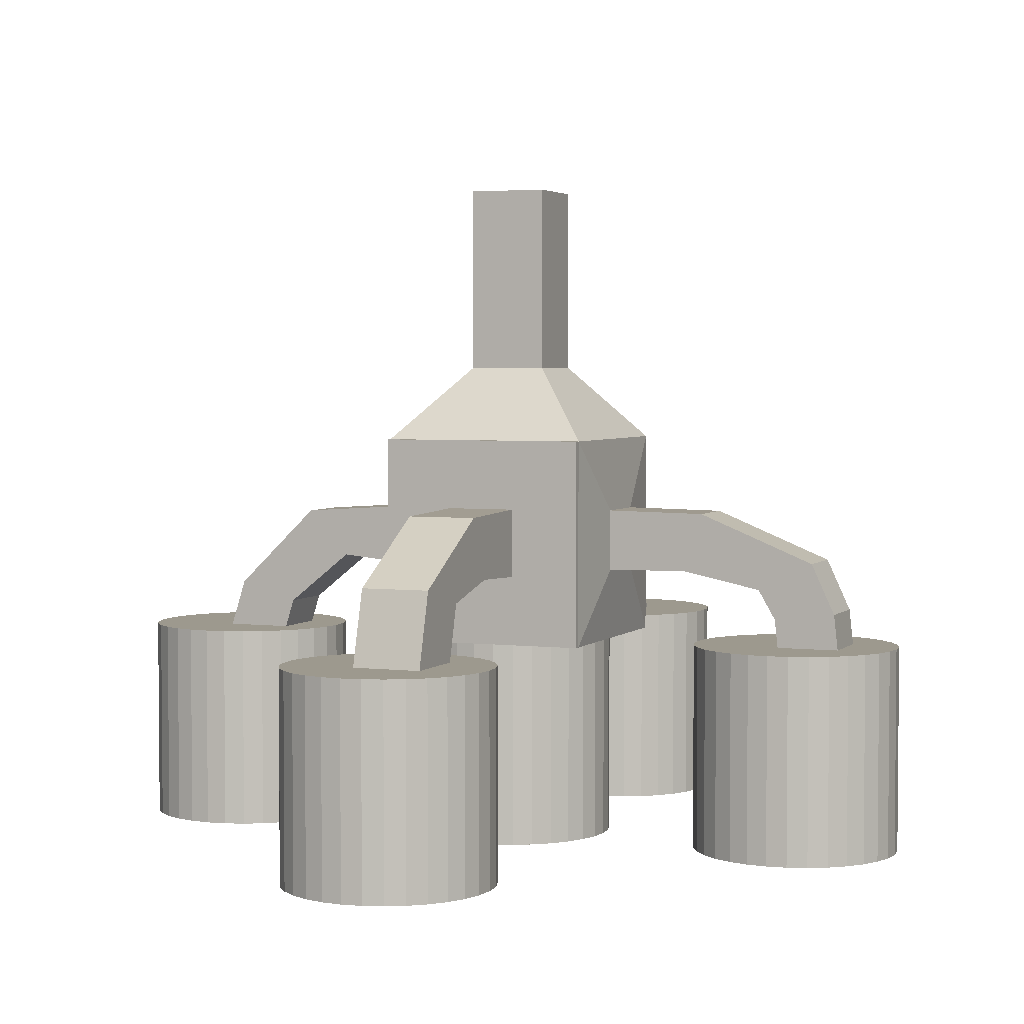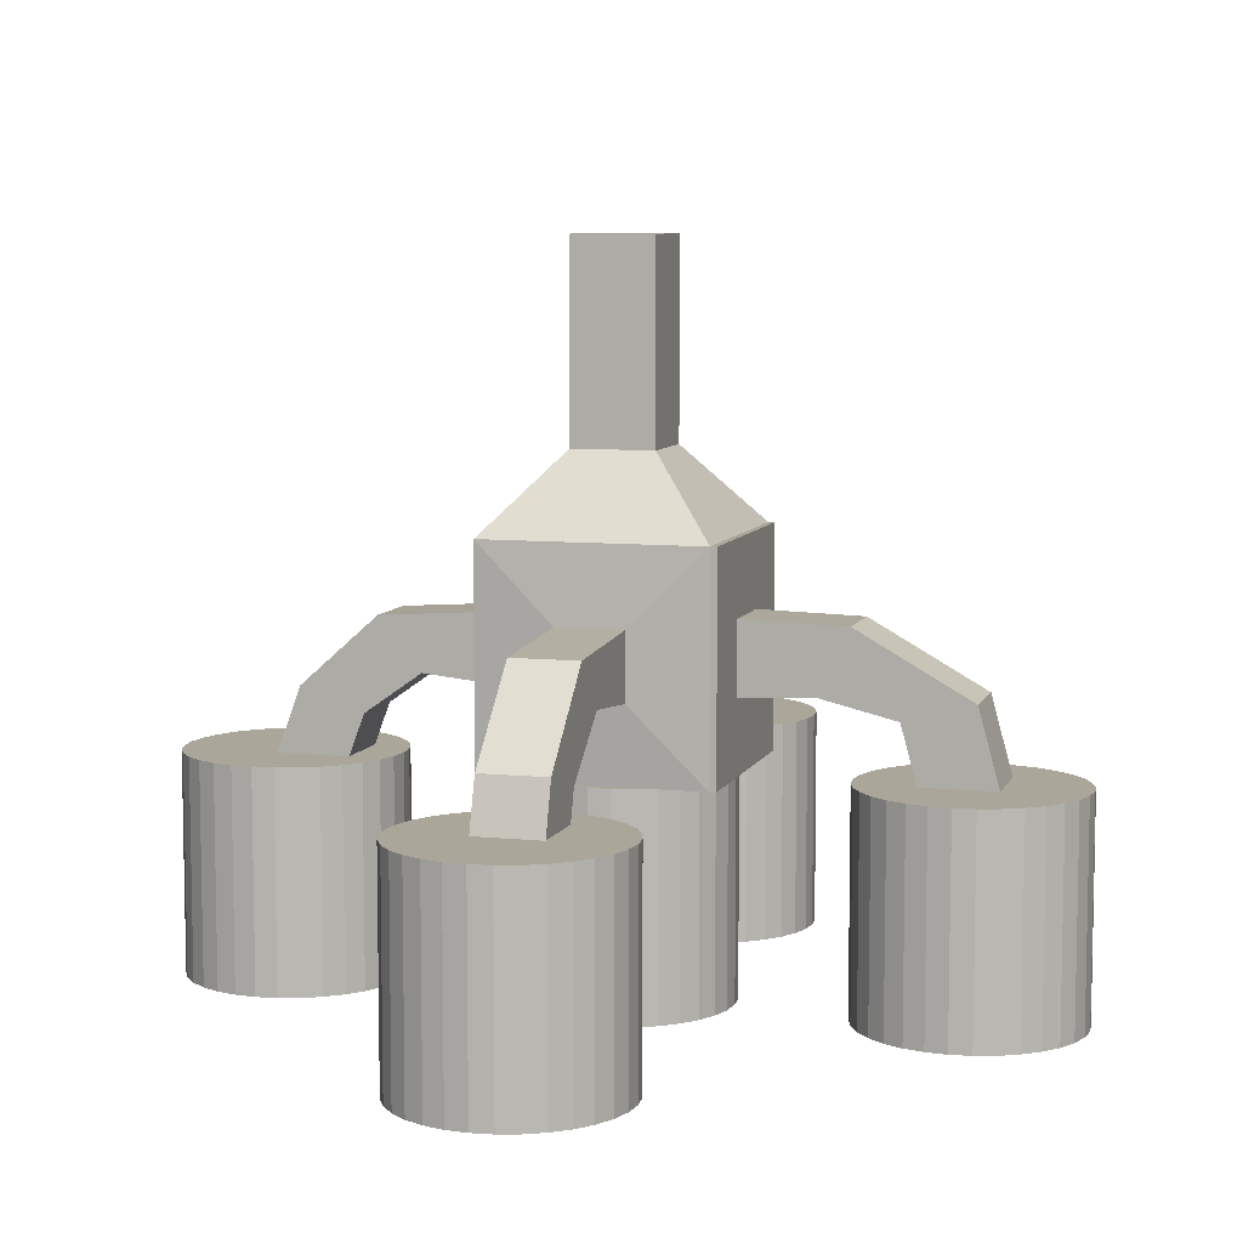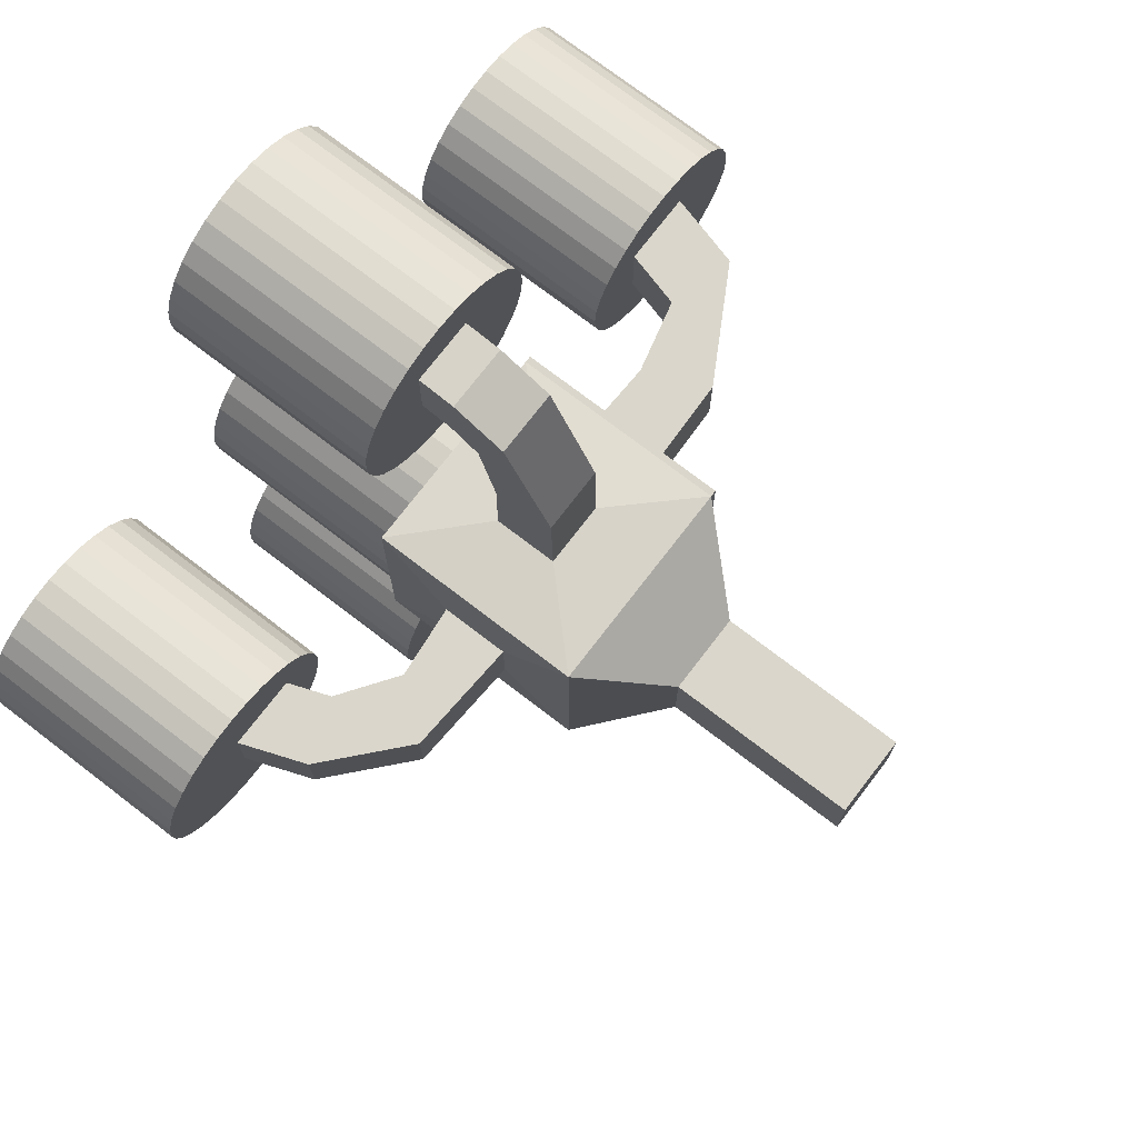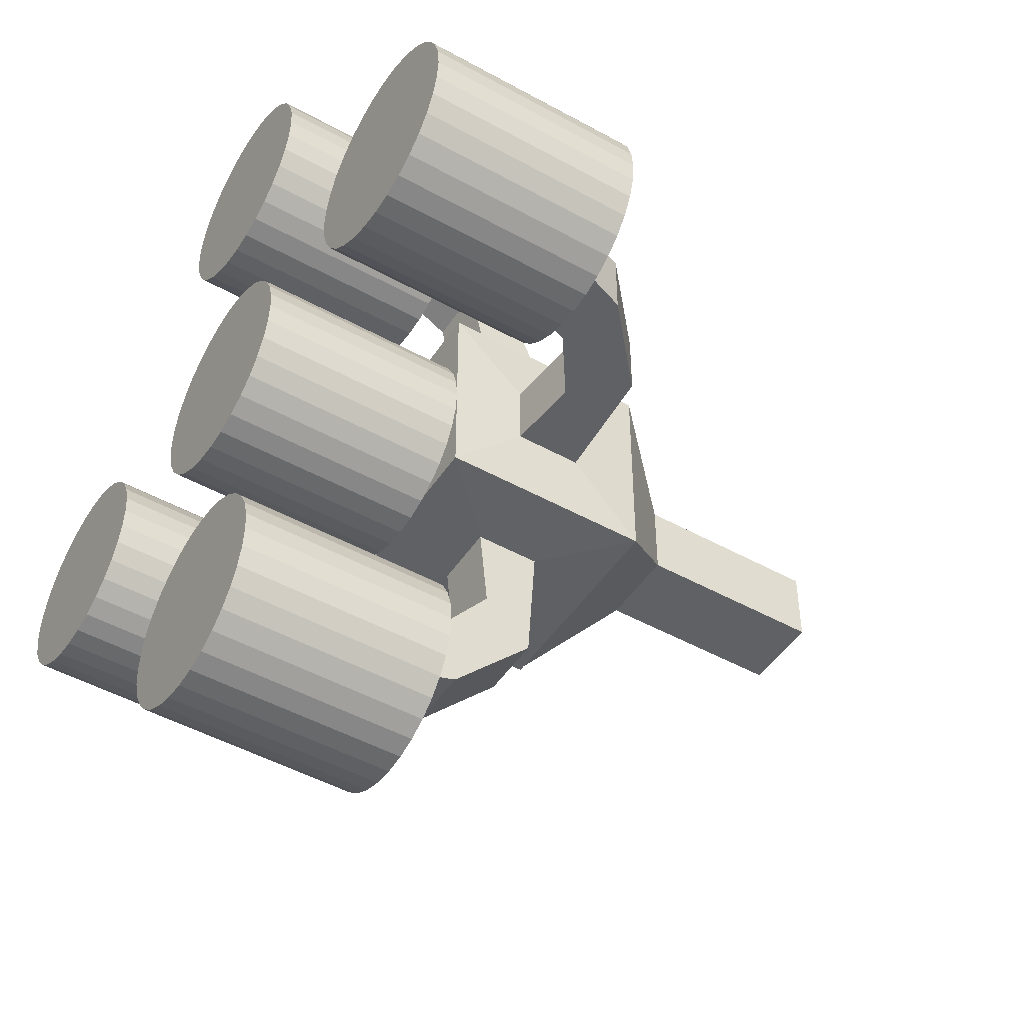
<metadata>
{"format":"obj","ext":"obj","renderer":"f3d","projection":"perspective","resolution":1024,"background":"white","views":[{"elev":3.4,"azim":-67.9,"up":"+Y"},{"elev":7.8,"azim":-163.8,"up":"+Y"},{"elev":74.0,"azim":127.5,"up":"+Z"},{"elev":-47.6,"azim":58.0,"up":"+Z"}]}
</metadata>
<code>
o Cylinder
v 0 0 -1
v 0 2 -1
v 0.1951 0 -0.9808
v 0.1951 2 -0.9808
v 0.3827 0 -0.9239
v 0.3827 2 -0.9239
v 0.5556 0 -0.8315
v 0.5556 2 -0.8315
v 0.7071 0 -0.7071
v 0.7071 2 -0.7071
v 0.8315 0 -0.5556
v 0.8315 2 -0.5556
v 0.9239 0 -0.3827
v 0.9239 2 -0.3827
v 0.9808 0 -0.1951
v 0.9808 2 -0.1951
v 1 0 0
v 1 2 0
v 0.9808 0 0.1951
v 0.9808 2 0.1951
v 0.9239 0 0.3827
v 0.9239 2 0.3827
v 0.8315 0 0.5556
v 0.8315 2 0.5556
v 0.7071 0 0.7071
v 0.7071 2 0.7071
v 0.5556 0 0.8315
v 0.5556 2 0.8315
v 0.3827 0 0.9239
v 0.3827 2 0.9239
v 0.1951 0 0.9808
v 0.1951 2 0.9808
v 0 0 1
v 0 2 1
v -0.1951 0 0.9808
v -0.1951 2 0.9808
v -0.3827 0 0.9239
v -0.3827 2 0.9239
v -0.5556 0 0.8315
v -0.5556 2 0.8315
v -0.7071 0 0.7071
v -0.7071 2 0.7071
v -0.8315 0 0.5556
v -0.8315 2 0.5556
v -0.9239 0 0.3827
v -0.9239 2 0.3827
v -0.9808 0 0.1951
v -0.9808 2 0.1951
v -1 0 0
v -1 2 0
v -0.9808 0 -0.1951
v -0.9808 2 -0.1951
v -0.9239 0 -0.3827
v -0.9239 2 -0.3827
v -0.8315 0 -0.5556
v -0.8315 2 -0.5556
v -0.7071 0 -0.7071
v -0.7071 2 -0.7071
v -0.5556 0 -0.8315
v -0.5556 2 -0.8315
v -0.3827 0 -0.9239
v -0.3827 2 -0.9239
v -0.1951 0 -0.9808
v -0.1951 2 -0.9808
f 1 2 4 3
f 3 4 6 5
f 5 6 8 7
f 7 8 10 9
f 9 10 12 11
f 11 12 14 13
f 13 14 16 15
f 15 16 18 17
f 17 18 20 19
f 19 20 22 21
f 21 22 24 23
f 23 24 26 25
f 25 26 28 27
f 27 28 30 29
f 29 30 32 31
f 31 32 34 33
f 33 34 36 35
f 35 36 38 37
f 37 38 40 39
f 39 40 42 41
f 41 42 44 43
f 43 44 46 45
f 45 46 48 47
f 47 48 50 49
f 49 50 52 51
f 51 52 54 53
f 53 54 56 55
f 55 56 58 57
f 57 58 60 59
f 59 60 62 61
f 4 2 64 62 60 58 56 54 52 50 48 46 44 42 40 38 36 34 32 30 28 26 24 22 20 18 16 14 12 10 8 6
f 61 62 64 63
f 63 64 2 1
f 1 3 5 7 9 11 13 15 17 19 21 23 25 27 29 31 33 35 37 39 41 43 45 47 49 51 53 55 57 59 61 63
o Cylinder.001
v 3 0 -0.9
v 3 2 -0.9
v 3.195 0 -0.8808
v 3.195 2 -0.8808
v 3.383 0 -0.8239
v 3.383 2 -0.8239
v 3.556 0 -0.7315
v 3.556 2 -0.7315
v 3.707 0 -0.6071
v 3.707 2 -0.6071
v 3.831 0 -0.4556
v 3.831 2 -0.4556
v 3.924 0 -0.2827
v 3.924 2 -0.2827
v 3.981 0 -0.09509
v 3.981 2 -0.09509
v 4 0 0.1
v 4 2 0.1
v 3.981 0 0.2951
v 3.981 2 0.2951
v 3.924 0 0.4827
v 3.924 2 0.4827
v 3.831 0 0.6556
v 3.831 2 0.6556
v 3.707 0 0.8071
v 3.707 2 0.8071
v 3.556 0 0.9315
v 3.556 2 0.9315
v 3.383 0 1.024
v 3.383 2 1.024
v 3.195 0 1.081
v 3.195 2 1.081
v 3 0 1.1
v 3 2 1.1
v 2.805 0 1.081
v 2.805 2 1.081
v 2.617 0 1.024
v 2.617 2 1.024
v 2.444 0 0.9315
v 2.444 2 0.9315
v 2.293 0 0.8071
v 2.293 2 0.8071
v 2.169 0 0.6556
v 2.169 2 0.6556
v 2.076 0 0.4827
v 2.076 2 0.4827
v 2.019 0 0.2951
v 2.019 2 0.2951
v 2 0 0.1
v 2 2 0.1
v 2.019 0 -0.09509
v 2.019 2 -0.09509
v 2.076 0 -0.2827
v 2.076 2 -0.2827
v 2.169 0 -0.4556
v 2.169 2 -0.4556
v 2.293 0 -0.6071
v 2.293 2 -0.6071
v 2.444 0 -0.7315
v 2.444 2 -0.7315
v 2.617 0 -0.8239
v 2.617 2 -0.8239
v 2.805 0 -0.8808
v 2.805 2 -0.8808
f 65 66 68 67
f 67 68 70 69
f 69 70 72 71
f 71 72 74 73
f 73 74 76 75
f 75 76 78 77
f 77 78 80 79
f 79 80 82 81
f 81 82 84 83
f 83 84 86 85
f 85 86 88 87
f 87 88 90 89
f 89 90 92 91
f 91 92 94 93
f 93 94 96 95
f 95 96 98 97
f 97 98 100 99
f 99 100 102 101
f 101 102 104 103
f 103 104 106 105
f 105 106 108 107
f 107 108 110 109
f 109 110 112 111
f 111 112 114 113
f 113 114 116 115
f 115 116 118 117
f 117 118 120 119
f 119 120 122 121
f 121 122 124 123
f 123 124 126 125
f 68 66 128 126 124 122 120 118 116 114 112 110 108 106 104 102 100 98 96 94 92 90 88 86 84 82 80 78 76 74 72 70
f 125 126 128 127
f 127 128 66 65
f 65 67 69 71 73 75 77 79 81 83 85 87 89 91 93 95 97 99 101 103 105 107 109 111 113 115 117 119 121 123 125 127
o Cylinder.002
v 0 0 -4
v 0 2 -4
v 0.1951 0 -3.981
v 0.1951 2 -3.981
v 0.3827 0 -3.924
v 0.3827 2 -3.924
v 0.5556 0 -3.831
v 0.5556 2 -3.831
v 0.7071 0 -3.707
v 0.7071 2 -3.707
v 0.8315 0 -3.556
v 0.8315 2 -3.556
v 0.9239 0 -3.383
v 0.9239 2 -3.383
v 0.9808 0 -3.195
v 0.9808 2 -3.195
v 1 0 -3
v 1 2 -3
v 0.9808 0 -2.805
v 0.9808 2 -2.805
v 0.9239 0 -2.617
v 0.9239 2 -2.617
v 0.8315 0 -2.444
v 0.8315 2 -2.444
v 0.7071 0 -2.293
v 0.7071 2 -2.293
v 0.5556 0 -2.169
v 0.5556 2 -2.169
v 0.3827 0 -2.076
v 0.3827 2 -2.076
v 0.1951 0 -2.019
v 0.1951 2 -2.019
v 0 0 -2
v 0 2 -2
v -0.1951 0 -2.019
v -0.1951 2 -2.019
v -0.3827 0 -2.076
v -0.3827 2 -2.076
v -0.5556 0 -2.169
v -0.5556 2 -2.169
v -0.7071 0 -2.293
v -0.7071 2 -2.293
v -0.8315 0 -2.444
v -0.8315 2 -2.444
v -0.9239 0 -2.617
v -0.9239 2 -2.617
v -0.9808 0 -2.805
v -0.9808 2 -2.805
v -1 0 -3
v -1 2 -3
v -0.9808 0 -3.195
v -0.9808 2 -3.195
v -0.9239 0 -3.383
v -0.9239 2 -3.383
v -0.8315 0 -3.556
v -0.8315 2 -3.556
v -0.7071 0 -3.707
v -0.7071 2 -3.707
v -0.5556 0 -3.831
v -0.5556 2 -3.831
v -0.3827 0 -3.924
v -0.3827 2 -3.924
v -0.1951 0 -3.981
v -0.1951 2 -3.981
f 129 130 132 131
f 131 132 134 133
f 133 134 136 135
f 135 136 138 137
f 137 138 140 139
f 139 140 142 141
f 141 142 144 143
f 143 144 146 145
f 145 146 148 147
f 147 148 150 149
f 149 150 152 151
f 151 152 154 153
f 153 154 156 155
f 155 156 158 157
f 157 158 160 159
f 159 160 162 161
f 161 162 164 163
f 163 164 166 165
f 165 166 168 167
f 167 168 170 169
f 169 170 172 171
f 171 172 174 173
f 173 174 176 175
f 175 176 178 177
f 177 178 180 179
f 179 180 182 181
f 181 182 184 183
f 183 184 186 185
f 185 186 188 187
f 187 188 190 189
f 132 130 192 190 188 186 184 182 180 178 176 174 172 170 168 166 164 162 160 158 156 154 152 150 148 146 144 142 140 138 136 134
f 189 190 192 191
f 191 192 130 129
f 129 131 133 135 137 139 141 143 145 147 149 151 153 155 157 159 161 163 165 167 169 171 173 175 177 179 181 183 185 187 189 191
o Cylinder.003
v -3 0 -1
v -3 2 -1
v -2.805 0 -0.9808
v -2.805 2 -0.9808
v -2.617 0 -0.9239
v -2.617 2 -0.9239
v -2.444 0 -0.8315
v -2.444 2 -0.8315
v -2.293 0 -0.7071
v -2.293 2 -0.7071
v -2.169 0 -0.5556
v -2.169 2 -0.5556
v -2.076 0 -0.3827
v -2.076 2 -0.3827
v -2.019 0 -0.1951
v -2.019 2 -0.1951
v -2 0 -0
v -2 2 -0
v -2.019 0 0.1951
v -2.019 2 0.1951
v -2.076 0 0.3827
v -2.076 2 0.3827
v -2.169 0 0.5556
v -2.169 2 0.5556
v -2.293 0 0.7071
v -2.293 2 0.7071
v -2.444 0 0.8315
v -2.444 2 0.8315
v -2.617 0 0.9239
v -2.617 2 0.9239
v -2.805 0 0.9808
v -2.805 2 0.9808
v -3 0 1
v -3 2 1
v -3.195 0 0.9808
v -3.195 2 0.9808
v -3.383 0 0.9239
v -3.383 2 0.9239
v -3.556 0 0.8315
v -3.556 2 0.8315
v -3.707 0 0.7071
v -3.707 2 0.7071
v -3.831 0 0.5556
v -3.831 2 0.5556
v -3.924 0 0.3827
v -3.924 2 0.3827
v -3.981 0 0.1951
v -3.981 2 0.1951
v -4 0 -0
v -4 2 -0
v -3.981 0 -0.1951
v -3.981 2 -0.1951
v -3.924 0 -0.3827
v -3.924 2 -0.3827
v -3.831 0 -0.5556
v -3.831 2 -0.5556
v -3.707 0 -0.7071
v -3.707 2 -0.7071
v -3.556 0 -0.8315
v -3.556 2 -0.8315
v -3.383 0 -0.9239
v -3.383 2 -0.9239
v -3.195 0 -0.9808
v -3.195 2 -0.9808
f 193 194 196 195
f 195 196 198 197
f 197 198 200 199
f 199 200 202 201
f 201 202 204 203
f 203 204 206 205
f 205 206 208 207
f 207 208 210 209
f 209 210 212 211
f 211 212 214 213
f 213 214 216 215
f 215 216 218 217
f 217 218 220 219
f 219 220 222 221
f 221 222 224 223
f 223 224 226 225
f 225 226 228 227
f 227 228 230 229
f 229 230 232 231
f 231 232 234 233
f 233 234 236 235
f 235 236 238 237
f 237 238 240 239
f 239 240 242 241
f 241 242 244 243
f 243 244 246 245
f 245 246 248 247
f 247 248 250 249
f 249 250 252 251
f 251 252 254 253
f 196 194 256 254 252 250 248 246 244 242 240 238 236 234 232 230 228 226 224 222 220 218 216 214 212 210 208 206 204 202 200 198
f 253 254 256 255
f 255 256 194 193
f 193 195 197 199 201 203 205 207 209 211 213 215 217 219 221 223 225 227 229 231 233 235 237 239 241 243 245 247 249 251 253 255
o Cylinder.004
v 0 0 2
v 0 2 2
v 0.1951 0 2.019
v 0.1951 2 2.019
v 0.3827 0 2.076
v 0.3827 2 2.076
v 0.5556 0 2.169
v 0.5556 2 2.169
v 0.7071 0 2.293
v 0.7071 2 2.293
v 0.8315 0 2.444
v 0.8315 2 2.444
v 0.9239 0 2.617
v 0.9239 2 2.617
v 0.9808 0 2.805
v 0.9808 2 2.805
v 1 0 3
v 1 2 3
v 0.9808 0 3.195
v 0.9808 2 3.195
v 0.9239 0 3.383
v 0.9239 2 3.383
v 0.8315 0 3.556
v 0.8315 2 3.556
v 0.7071 0 3.707
v 0.7071 2 3.707
v 0.5556 0 3.831
v 0.5556 2 3.831
v 0.3827 0 3.924
v 0.3827 2 3.924
v 0.1951 0 3.981
v 0.1951 2 3.981
v 0 0 4
v 0 2 4
v -0.1951 0 3.981
v -0.1951 2 3.981
v -0.3827 0 3.924
v -0.3827 2 3.924
v -0.5556 0 3.831
v -0.5556 2 3.831
v -0.7071 0 3.707
v -0.7071 2 3.707
v -0.8315 0 3.556
v -0.8315 2 3.556
v -0.9239 0 3.383
v -0.9239 2 3.383
v -0.9808 0 3.195
v -0.9808 2 3.195
v -1 0 3
v -1 2 3
v -0.9808 0 2.805
v -0.9808 2 2.805
v -0.9239 0 2.617
v -0.9239 2 2.617
v -0.8315 0 2.444
v -0.8315 2 2.444
v -0.7071 0 2.293
v -0.7071 2 2.293
v -0.5556 0 2.169
v -0.5556 2 2.169
v -0.3827 0 2.076
v -0.3827 2 2.076
v -0.1951 0 2.019
v -0.1951 2 2.019
f 257 258 260 259
f 259 260 262 261
f 261 262 264 263
f 263 264 266 265
f 265 266 268 267
f 267 268 270 269
f 269 270 272 271
f 271 272 274 273
f 273 274 276 275
f 275 276 278 277
f 277 278 280 279
f 279 280 282 281
f 281 282 284 283
f 283 284 286 285
f 285 286 288 287
f 287 288 290 289
f 289 290 292 291
f 291 292 294 293
f 293 294 296 295
f 295 296 298 297
f 297 298 300 299
f 299 300 302 301
f 301 302 304 303
f 303 304 306 305
f 305 306 308 307
f 307 308 310 309
f 309 310 312 311
f 311 312 314 313
f 313 314 316 315
f 315 316 318 317
f 260 258 320 318 316 314 312 310 308 306 304 302 300 298 296 294 292 290 288 286 284 282 280 278 276 274 272 270 268 266 264 262
f 317 318 320 319
f 319 320 258 257
f 257 259 261 263 265 267 269 271 273 275 277 279 281 283 285 287 289 291 293 295 297 299 301 303 305 307 309 311 313 315 317 319
o Cube
v -1 2 1.1
v -1 4 1.1
v -1 2 -0.9
v -1 4 -0.9
v 1 2 1.1
v 1 4 1.1
v 1 2 -0.9
v 1 4 -0.9
v 1.03 3.313 -0.2126
v 1.03 2.687 -0.2126
v 1.03 2.687 0.4126
v 1.03 3.313 0.4126
v 2.107 3.243 -0.2126
v 1.713 2.757 -0.2126
v 1.713 2.757 0.4126
v 2.107 3.243 0.4126
v 2.829 2.601 -0.2126
v 2.242 2.384 -0.2126
v 2.242 2.384 0.4126
v 2.829 2.601 0.4126
v 3.091 1.894 -0.2126
v 2.504 1.677 -0.2126
v 2.504 1.677 0.4126
v 3.091 1.894 0.4126
v -0.3027 3.303 -0.9423
v -0.3027 2.697 -0.9423
v 0.3027 2.697 -0.9423
v 0.3027 3.303 -0.9423
v -0.3027 3.225 -2.139
v -0.3027 2.775 -1.734
v 0.3027 2.775 -1.734
v 0.3027 3.225 -2.139
v -0.3027 2.457 -2.93
v -0.3027 2.276 -2.352
v 0.3027 2.276 -2.352
v 0.3027 2.457 -2.93
v -0.3027 1.854 -3.118
v -0.3027 1.673 -2.54
v 0.3027 1.673 -2.54
v 0.3027 1.854 -3.118
v -0.2966 2.703 1.175
v -0.2966 3.297 1.175
v 0.2966 3.297 1.175
v 0.2966 2.703 1.175
v -0.2966 2.718 1.934
v -0.2966 3.282 2.12
v 0.2966 3.282 2.12
v 0.2966 2.718 1.934
v -0.2966 2.556 2.705
v -0.2966 2.824 3.234
v 0.2966 2.824 3.234
v 0.2966 2.556 2.705
v -0.2966 2.275 2.869
v -0.2966 2.341 3.458
v 0.2966 2.341 3.458
v 0.2966 2.275 2.869
v -0.2966 1.741 2.928
v -0.2966 1.807 3.518
v 0.2966 1.807 3.518
v 0.2966 1.741 2.928
v -1.061 2 -0.9
v -1.061 2 1.1
v -1.061 4 1.1
v -1.061 4 -0.9
v -1.061 2.67 -0.2295
v -1.061 2.67 0.4295
v -1.061 3.33 0.4295
v -1.061 3.33 -0.2295
v -1.748 2.698 -0.2295
v -1.748 2.698 0.4295
v -2.013 3.302 0.4295
v -2.013 3.302 -0.2295
v -2.432 2.532 -0.2295
v -2.432 2.532 0.4295
v -3.068 2.706 0.4295
v -3.068 2.706 -0.2295
v -2.736 1.421 -0.2295
v -2.736 1.421 0.4295
v -3.372 1.595 0.4295
v -3.372 1.595 -0.2295
v -0.3711 4.708 0.4711
v -0.3711 4.708 -0.2711
v 0.3711 4.708 -0.2711
v 0.3711 4.708 0.4711
v -0.3711 6.477 0.4711
v -0.3711 6.477 -0.2711
v 0.3711 6.477 -0.2711
v 0.3711 6.477 0.4711
f 322 324 384 383
f 324 328 348 345
f 328 326 332 329
f 326 322 362 363
f 323 327 325 321
f 326 328 403 404
f 331 330 334 335
f 327 328 329 330
f 326 325 331 332
f 325 327 330 331
f 333 336 340 337
f 329 332 336 333
f 330 329 333 334
f 332 331 335 336
f 340 339 343 344
f 334 333 337 338
f 336 335 339 340
f 335 334 338 339
f 342 341 344 343
f 339 338 342 343
f 337 340 344 341
f 338 337 341 342
f 345 348 352 349
f 323 324 345 346
f 328 327 347 348
f 327 323 346 347
f 352 351 355 356
f 346 345 349 350
f 348 347 351 352
f 347 346 350 351
f 353 356 360 357
f 351 350 354 355
f 349 352 356 353
f 350 349 353 354
f 358 357 360 359
f 354 353 357 358
f 356 355 359 360
f 355 354 358 359
f 363 362 366 367
f 325 326 363 364
f 322 321 361 362
f 321 325 364 361
f 365 368 372 369
f 364 363 367 368
f 361 364 368 365
f 362 361 365 366
f 371 370 374 375
f 366 365 369 370
f 367 366 370 371
f 368 367 371 372
f 376 375 379 380
f 372 371 375 376
f 369 372 376 373
f 370 369 373 374
f 380 379 378 377
f 373 376 380 377
f 374 373 377 378
f 375 374 378 379
f 383 384 388 387
f 323 321 382 381
f 324 323 381 384
f 321 322 383 382
f 385 386 390 389
f 381 382 386 385
f 384 381 385 388
f 382 383 387 386
f 392 389 393 396
f 388 385 389 392
f 386 387 391 390
f 387 388 392 391
f 395 396 400 399
f 390 391 395 394
f 391 392 396 395
f 389 390 394 393
f 398 399 400 397
f 393 394 398 397
f 396 393 397 400
f 394 395 399 398
f 403 402 406 407
f 324 322 401 402
f 322 326 404 401
f 328 324 402 403
f 407 406 405 408
f 404 403 407 408
f 402 401 405 406
f 401 404 408 405

</code>
